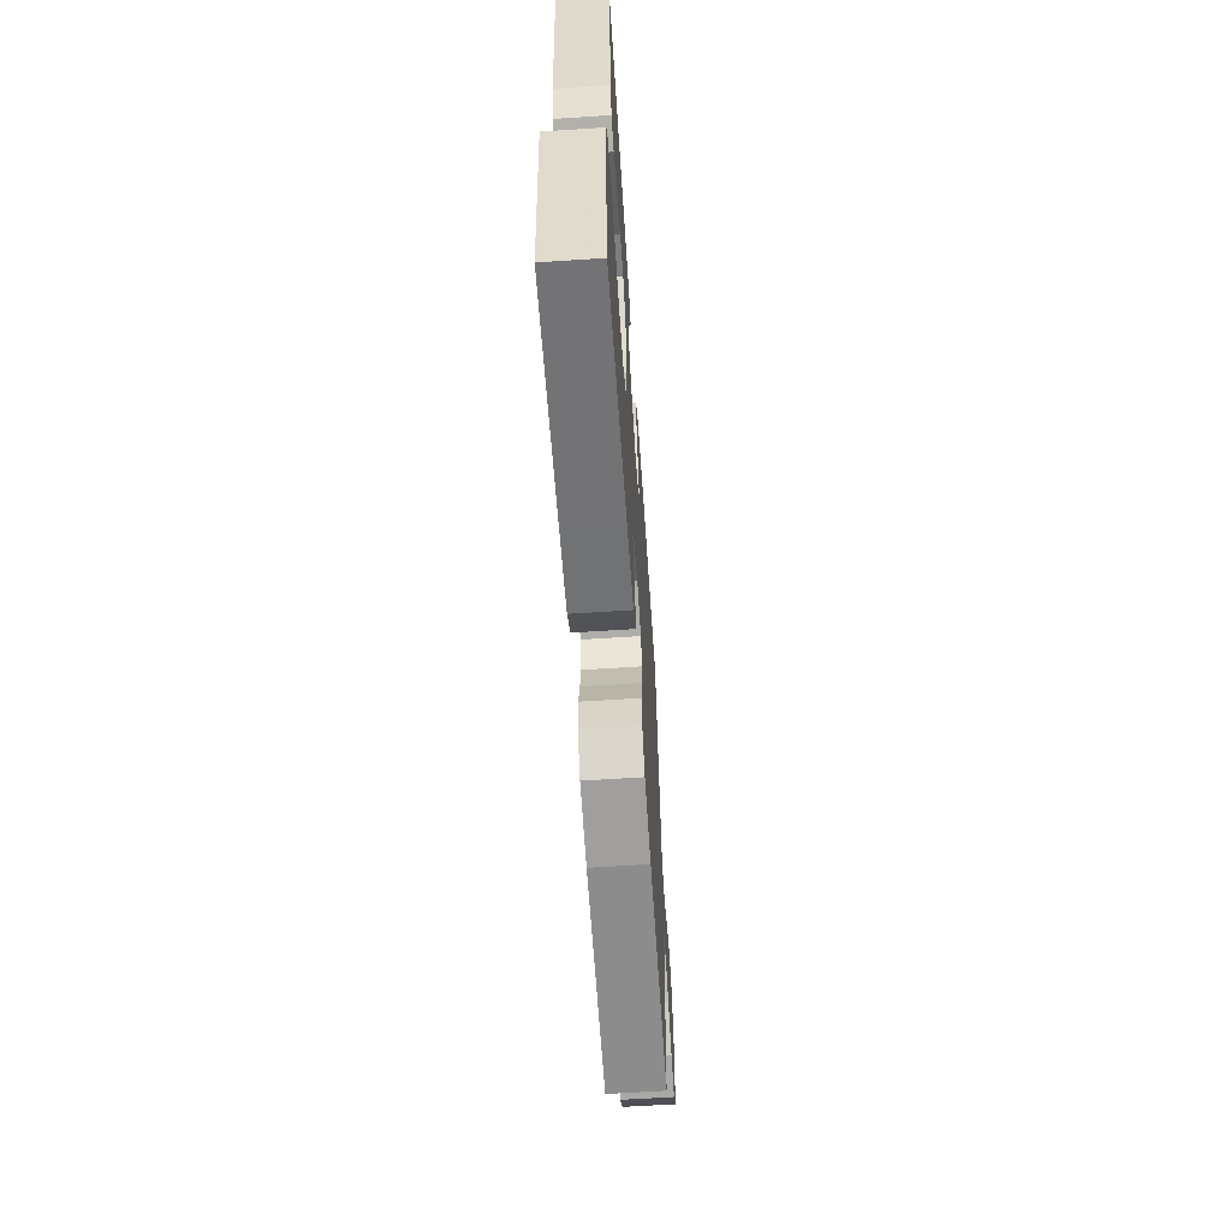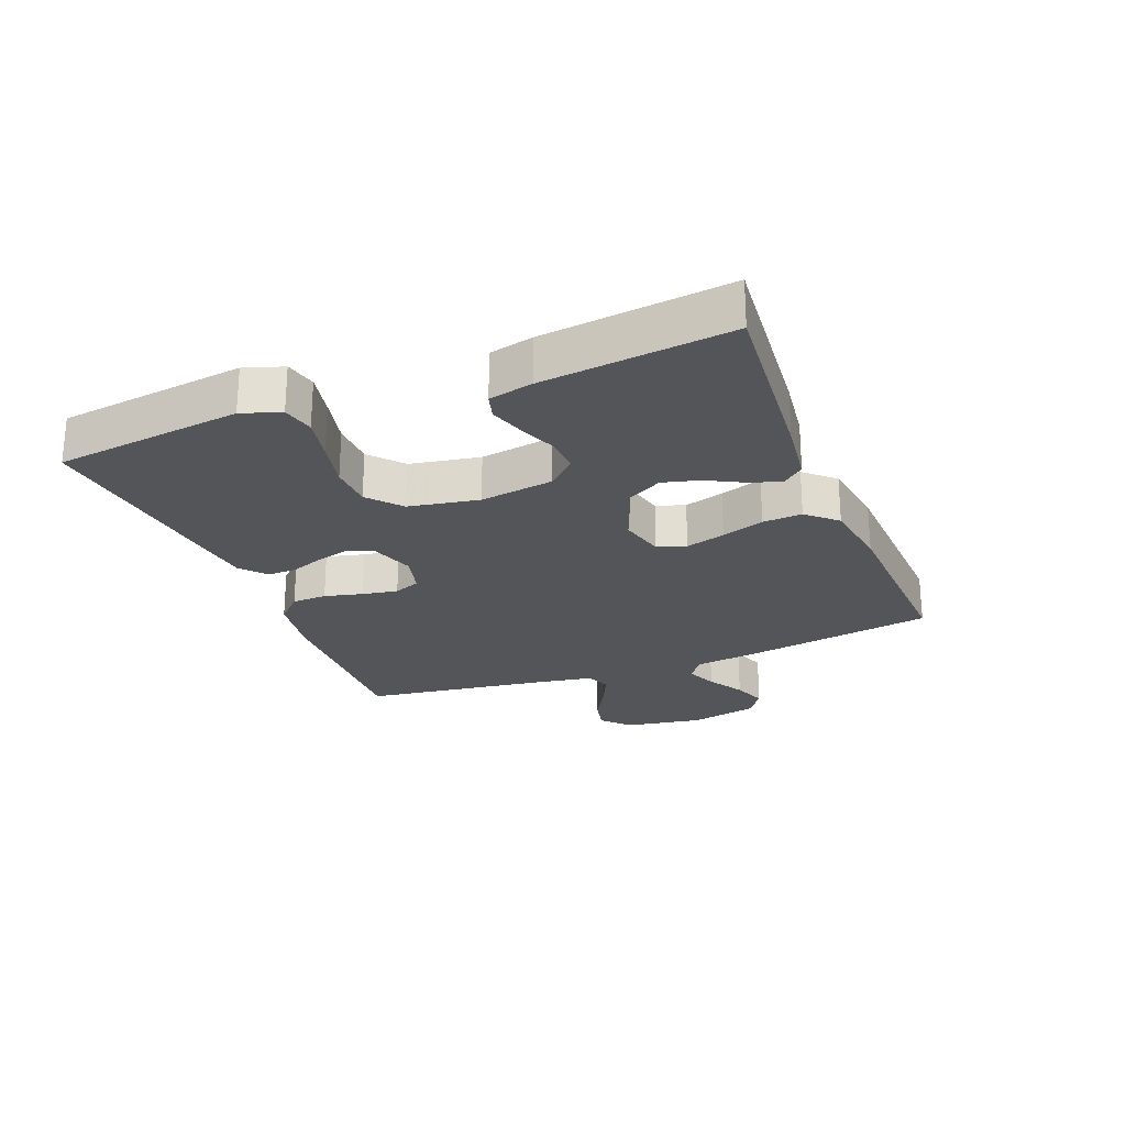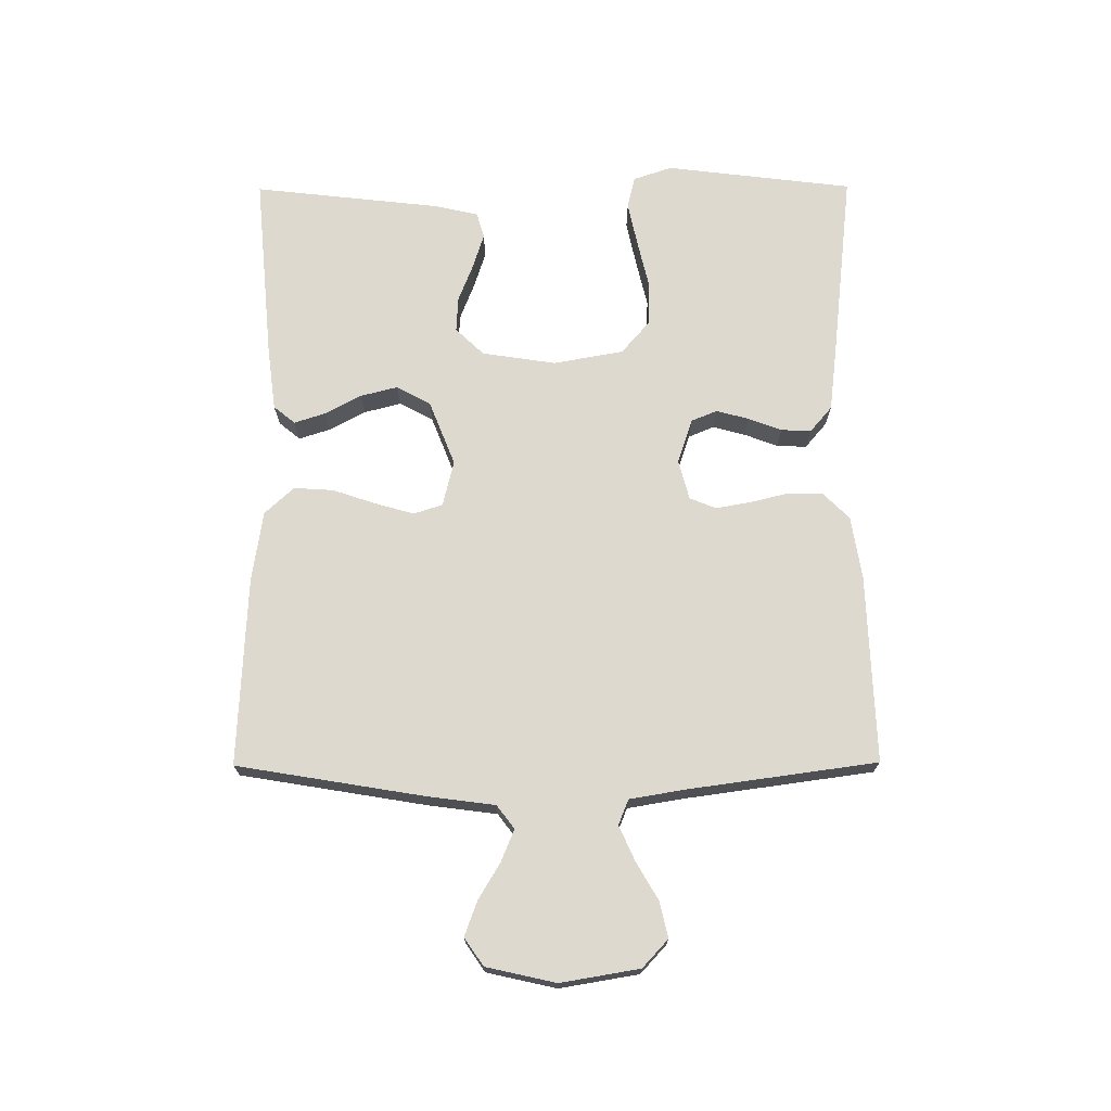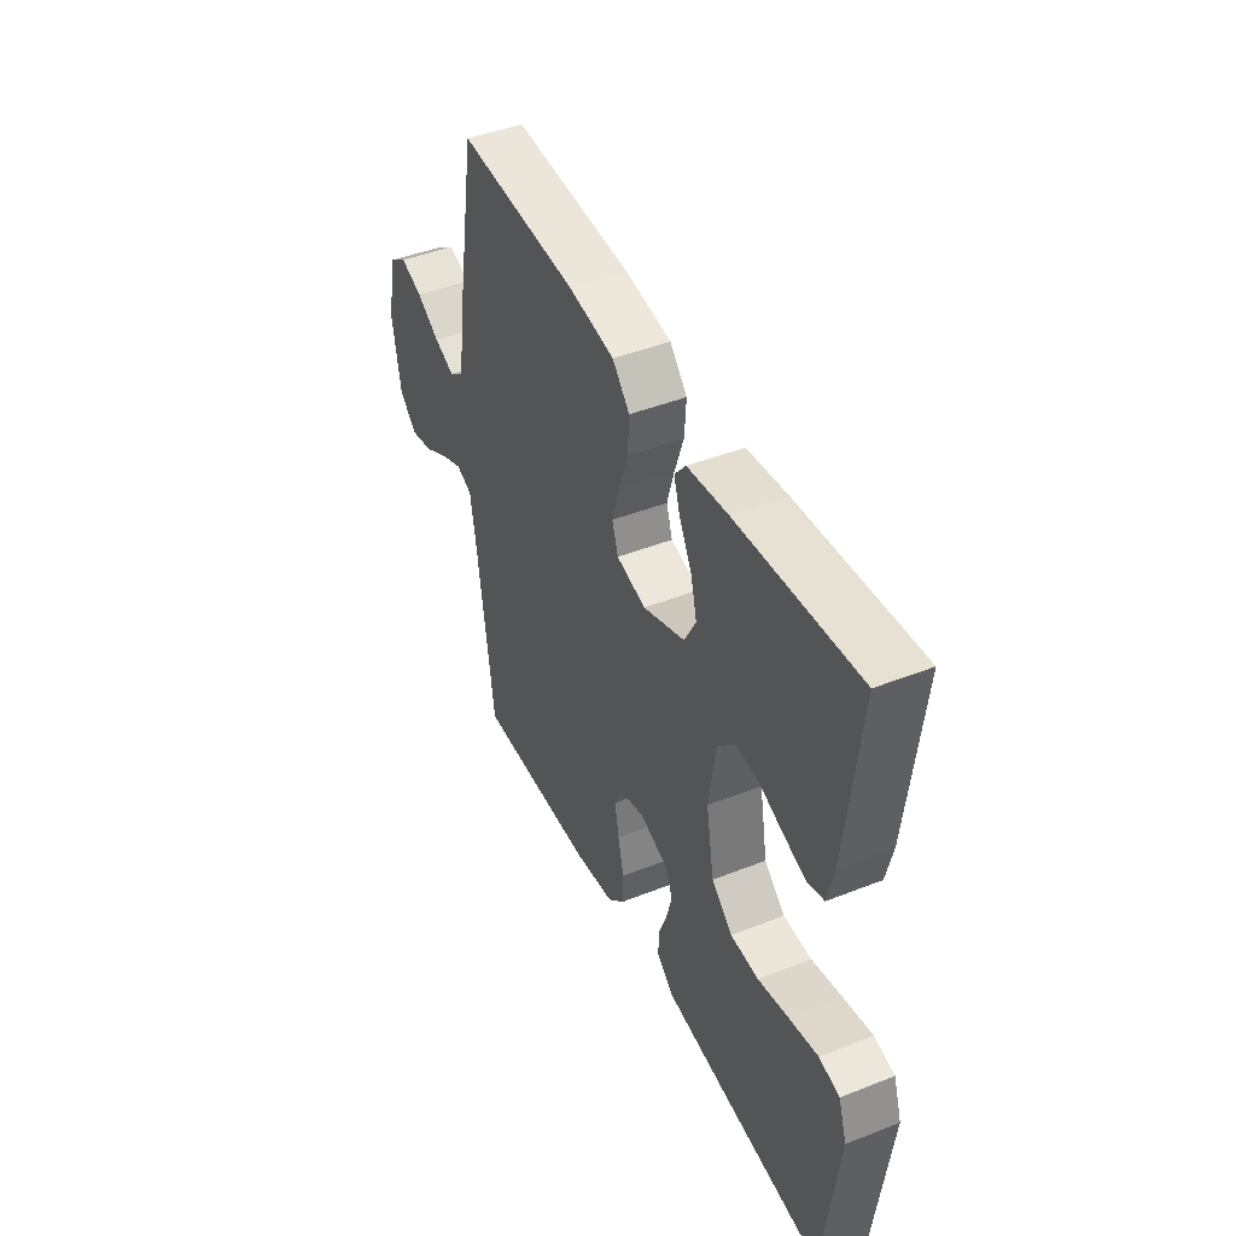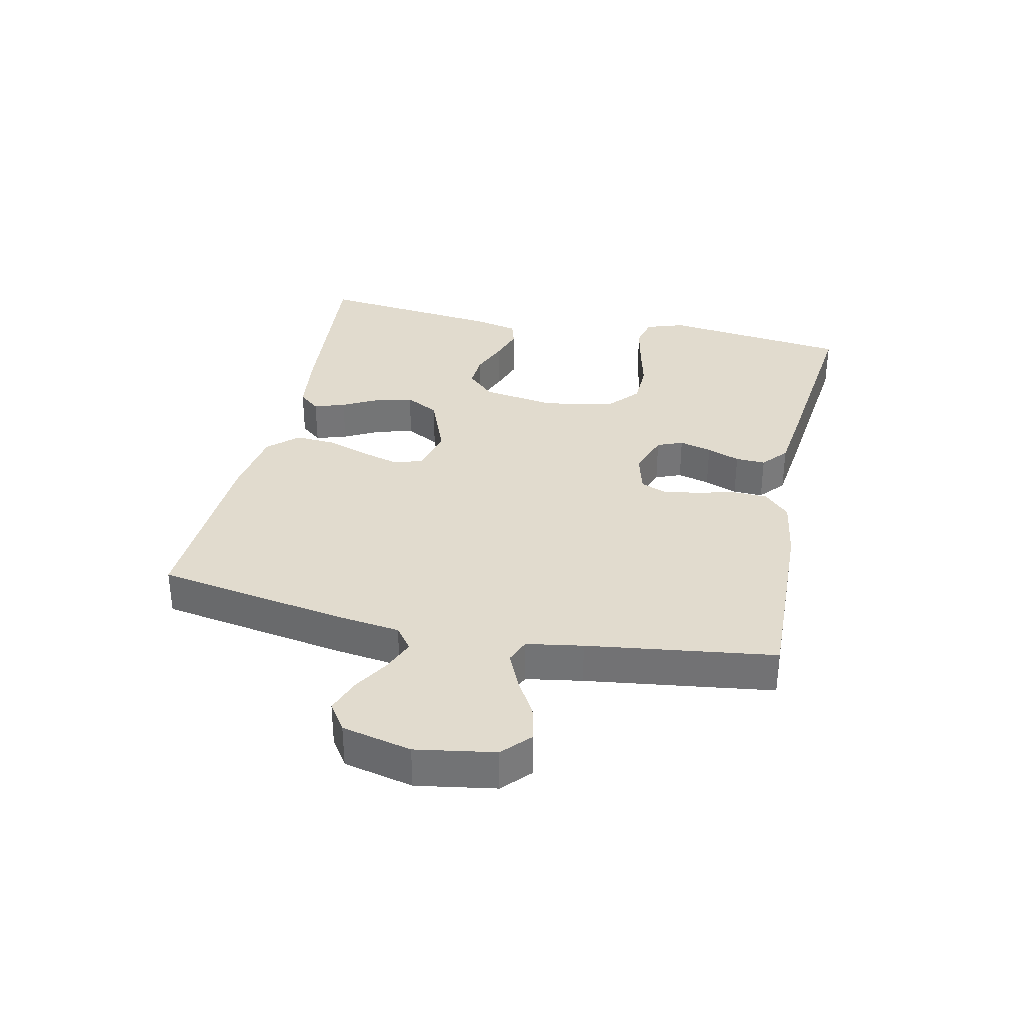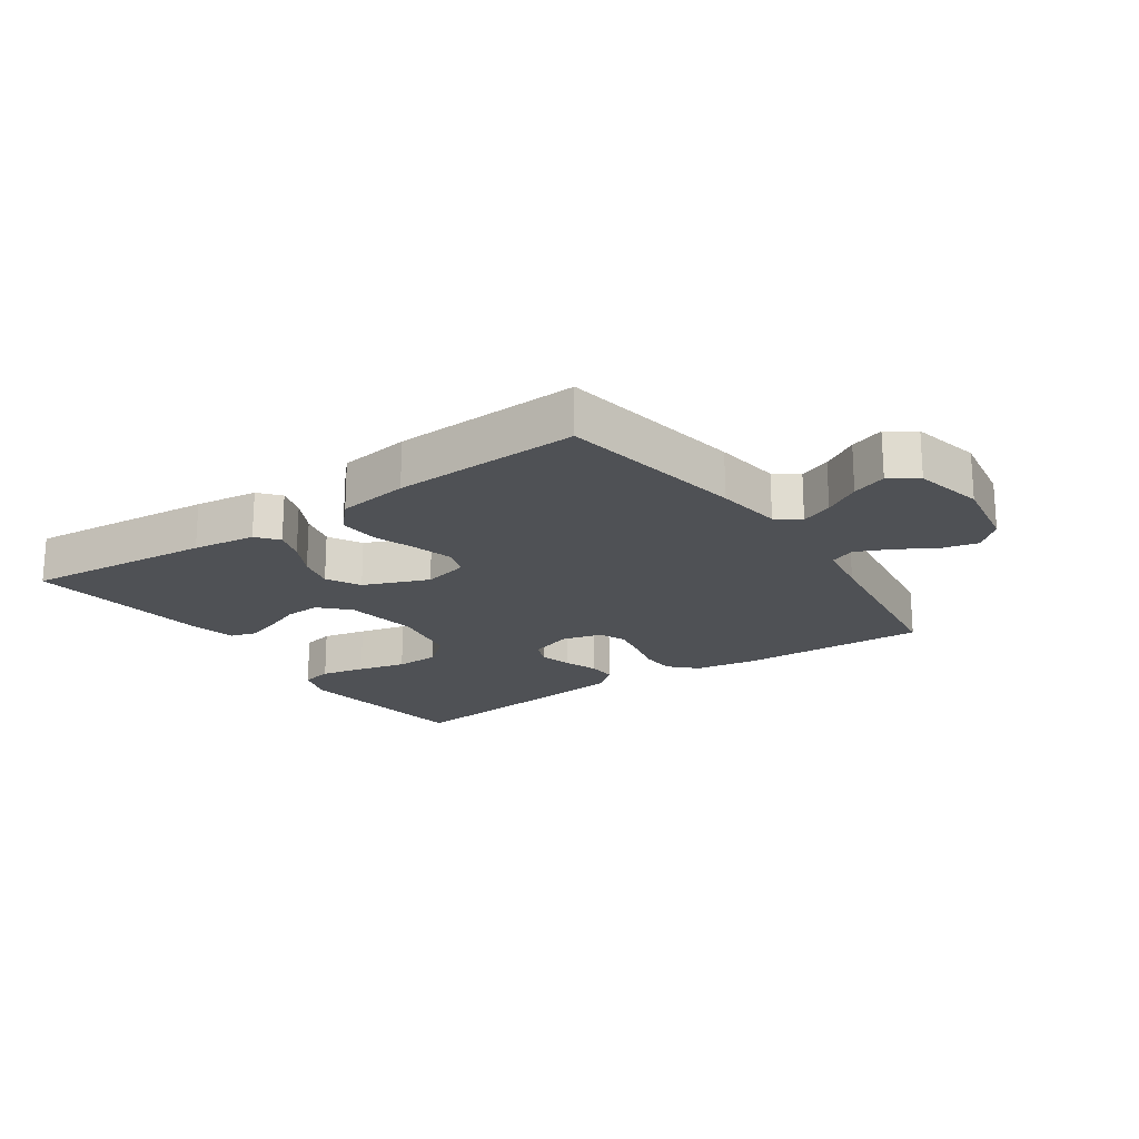
<metadata>
{"format":"obj","ext":"obj","renderer":"f3d","projection":"perspective","resolution":1024,"background":"white","views":[{"elev":-62.4,"azim":-86.2,"up":"+Z"},{"elev":-24.3,"azim":-68.5,"up":"+Y"},{"elev":71.5,"azim":89.7,"up":"+Y"},{"elev":44.5,"azim":-114.7,"up":"+Z"},{"elev":33.8,"azim":102.3,"up":"+Y"},{"elev":-19.7,"azim":34.5,"up":"+Y"}]}
</metadata>
<code>
v 0.5 0.07 0.5
v 0.55 0.07 0.2
v 0.564 0.07 0.093
v 0.601 0.07 0.065
v 0.652 0.07 0.086
v 0.71 0.07 0.121
v 0.765 0.07 0.141
v 0.809 0.07 0.111
v 0.834 0.07 0
v 0.813 0.07 -0.126
v 0.769 0.07 -0.167
v 0.712 0.07 -0.154
v 0.652 0.07 -0.119
v 0.596 0.07 -0.094
v 0.556 0.07 -0.11
v 0.541 0.07 -0.2
v 0.5 0.07 -0.5
v 0.2 0.07 -0.49
v 0.099 0.07 -0.474
v 0.058 0.07 -0.433
v 0.056 0.07 -0.377
v 0.071 0.07 -0.316
v 0.081 0.07 -0.259
v 0.064 0.07 -0.217
v 0 0.07 -0.2
v -0.071 0.07 -0.224
v -0.088 0.07 -0.265
v -0.074 0.07 -0.317
v -0.054 0.07 -0.37
v -0.052 0.07 -0.418
v -0.093 0.07 -0.453
v -0.2 0.07 -0.466
v -0.5 0.07 -0.5
v -0.537 0.07 -0.2
v -0.516 0.07 -0.138
v -0.465 0.07 -0.126
v -0.394 0.07 -0.141
v -0.317 0.07 -0.159
v -0.247 0.07 -0.157
v -0.195 0.07 -0.112
v -0.175 0.07 0
v -0.193 0.07 0.118
v -0.236 0.07 0.163
v -0.292 0.07 0.16
v -0.353 0.07 0.136
v -0.409 0.07 0.118
v -0.45 0.07 0.13
v -0.466 0.07 0.2
v -0.5 0.07 0.5
v -0.2 0.07 0.473
v -0.099 0.07 0.46
v -0.071 0.07 0.426
v -0.087 0.07 0.376
v -0.118 0.07 0.318
v -0.133 0.07 0.259
v -0.104 0.07 0.205
v 0 0.07 0.164
v 0.073 0.07 0.182
v 0.088 0.07 0.228
v 0.07 0.07 0.291
v 0.047 0.07 0.359
v 0.043 0.07 0.422
v 0.086 0.07 0.469
v 0.2 0.07 0.486
v 0.5 0 0.5
v 0.55 0 0.2
v 0.564 0 0.093
v 0.601 0 0.065
v 0.652 0 0.086
v 0.71 0 0.121
v 0.765 0 0.141
v 0.809 0 0.111
v 0.834 0 0
v 0.813 0 -0.126
v 0.769 0 -0.167
v 0.712 0 -0.154
v 0.652 0 -0.119
v 0.596 0 -0.094
v 0.556 0 -0.11
v 0.541 0 -0.2
v 0.5 0 -0.5
v 0.2 0 -0.49
v 0.099 0 -0.474
v 0.058 0 -0.433
v 0.056 0 -0.377
v 0.071 0 -0.316
v 0.081 0 -0.259
v 0.064 0 -0.217
v 0 0 -0.2
v -0.071 0 -0.224
v -0.088 0 -0.265
v -0.074 0 -0.317
v -0.054 0 -0.37
v -0.052 0 -0.418
v -0.093 0 -0.453
v -0.2 0 -0.466
v -0.5 0 -0.5
v -0.537 0 -0.2
v -0.516 0 -0.138
v -0.465 0 -0.126
v -0.394 0 -0.141
v -0.317 0 -0.159
v -0.247 0 -0.157
v -0.195 0 -0.112
v -0.175 0 0
v -0.193 0 0.118
v -0.236 0 0.163
v -0.292 0 0.16
v -0.353 0 0.136
v -0.409 0 0.118
v -0.45 0 0.13
v -0.466 0 0.2
v -0.5 0 0.5
v -0.2 0 0.473
v -0.099 0 0.46
v -0.071 0 0.426
v -0.087 0 0.376
v -0.118 0 0.318
v -0.133 0 0.259
v -0.104 0 0.205
v 0 0 0.164
v 0.073 0 0.182
v 0.088 0 0.228
v 0.07 0 0.291
v 0.047 0 0.359
v 0.043 0 0.422
v 0.086 0 0.469
v 0.2 0 0.486
f 1 2 3
f 64 1 3
f 63 64 3
f 62 63 3
f 61 62 3
f 60 61 3
f 59 60 3 4
f 58 59 4
f 57 58 4
f 52 53 54
f 51 52 54
f 50 51 54
f 49 50 54
f 48 49 54
f 47 48 54
f 46 47 54
f 45 46 54
f 44 45 54
f 43 44 54 55
f 42 43 55 56
f 36 37 38
f 35 36 38
f 34 35 38
f 33 34 38
f 32 33 38
f 31 32 38
f 30 31 38
f 29 30 38
f 28 29 38
f 27 28 38 39
f 26 27 39 40
f 20 21 22
f 19 20 22
f 18 19 22
f 17 18 22
f 16 17 22
f 15 16 22 23
f 14 15 23 24
f 11 12 13
f 10 11 13
f 9 10 13
f 8 9 13
f 7 8 13
f 6 7 13
f 5 6 13
f 4 5 13 14
f 14 24 25
f 4 14 25
f 57 4 25
f 57 25 26
f 56 57 26
f 42 56 26
f 41 42 26
f 26 40 41
f 67 66 65
f 67 65 128
f 67 128 127
f 67 127 126
f 67 126 125
f 67 125 124
f 68 67 124 123
f 68 123 122
f 68 122 121
f 118 117 116
f 118 116 115
f 118 115 114
f 118 114 113
f 118 113 112
f 118 112 111
f 118 111 110
f 118 110 109
f 118 109 108
f 119 118 108 107
f 120 119 107 106
f 102 101 100
f 102 100 99
f 102 99 98
f 102 98 97
f 102 97 96
f 102 96 95
f 102 95 94
f 102 94 93
f 102 93 92
f 103 102 92 91
f 104 103 91 90
f 86 85 84
f 86 84 83
f 86 83 82
f 86 82 81
f 86 81 80
f 87 86 80 79
f 88 87 79 78
f 77 76 75
f 77 75 74
f 77 74 73
f 77 73 72
f 77 72 71
f 77 71 70
f 77 70 69
f 78 77 69 68
f 89 88 78
f 89 78 68
f 89 68 121
f 90 89 121
f 90 121 120
f 90 120 106
f 90 106 105
f 105 104 90
f 1 65 66 2
f 2 66 67 3
f 3 67 68 4
f 4 68 69 5
f 5 69 70 6
f 6 70 71 7
f 7 71 72 8
f 8 72 73 9
f 9 73 74 10
f 10 74 75 11
f 11 75 76 12
f 12 76 77 13
f 13 77 78 14
f 14 78 79 15
f 15 79 80 16
f 16 80 81 17
f 17 81 82 18
f 18 82 83 19
f 19 83 84 20
f 20 84 85 21
f 21 85 86 22
f 22 86 87 23
f 23 87 88 24
f 24 88 89 25
f 25 89 90 26
f 26 90 91 27
f 27 91 92 28
f 28 92 93 29
f 29 93 94 30
f 30 94 95 31
f 31 95 96 32
f 32 96 97 33
f 33 97 98 34
f 34 98 99 35
f 35 99 100 36
f 36 100 101 37
f 37 101 102 38
f 38 102 103 39
f 39 103 104 40
f 40 104 105 41
f 41 105 106 42
f 42 106 107 43
f 43 107 108 44
f 44 108 109 45
f 45 109 110 46
f 46 110 111 47
f 47 111 112 48
f 48 112 113 49
f 49 113 114 50
f 50 114 115 51
f 51 115 116 52
f 52 116 117 53
f 53 117 118 54
f 54 118 119 55
f 55 119 120 56
f 56 120 121 57
f 57 121 122 58
f 58 122 123 59
f 59 123 124 60
f 60 124 125 61
f 61 125 126 62
f 62 126 127 63
f 63 127 128 64
f 64 128 65 1

</code>
